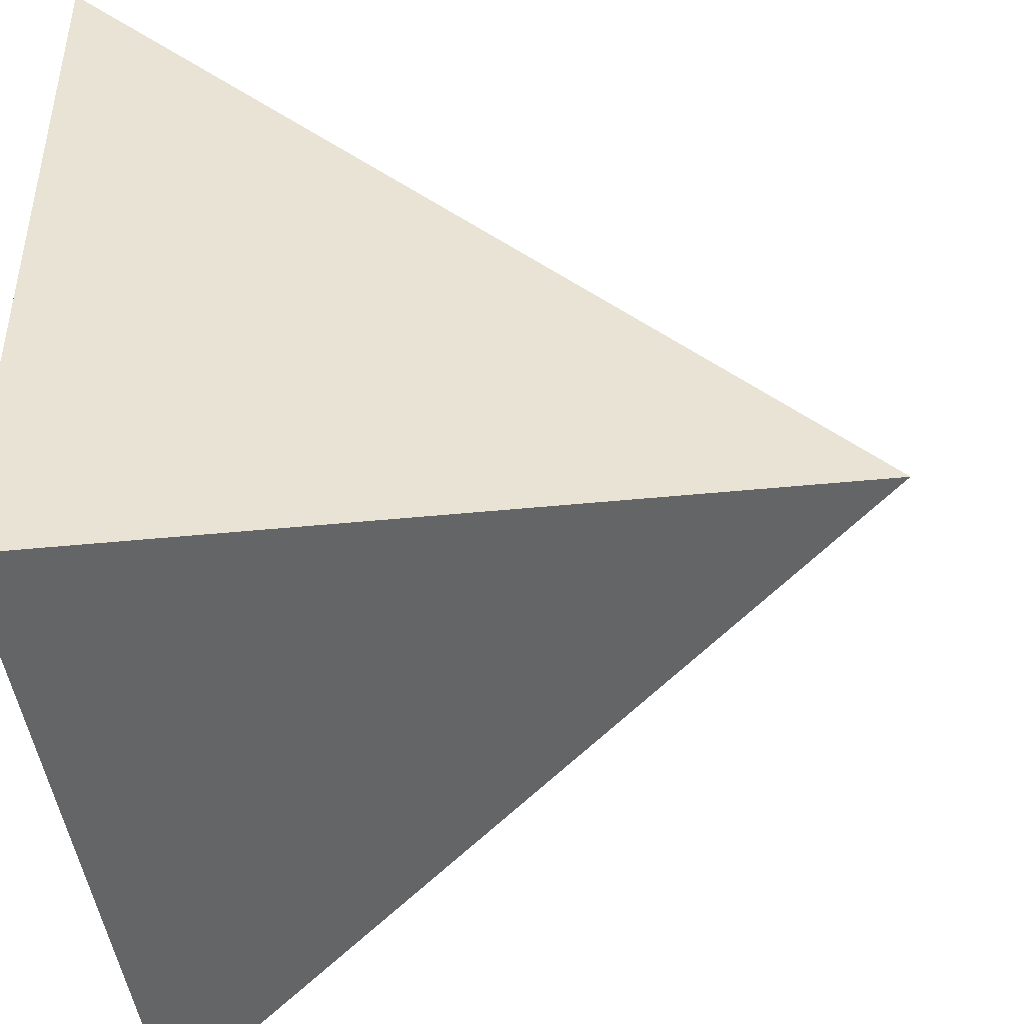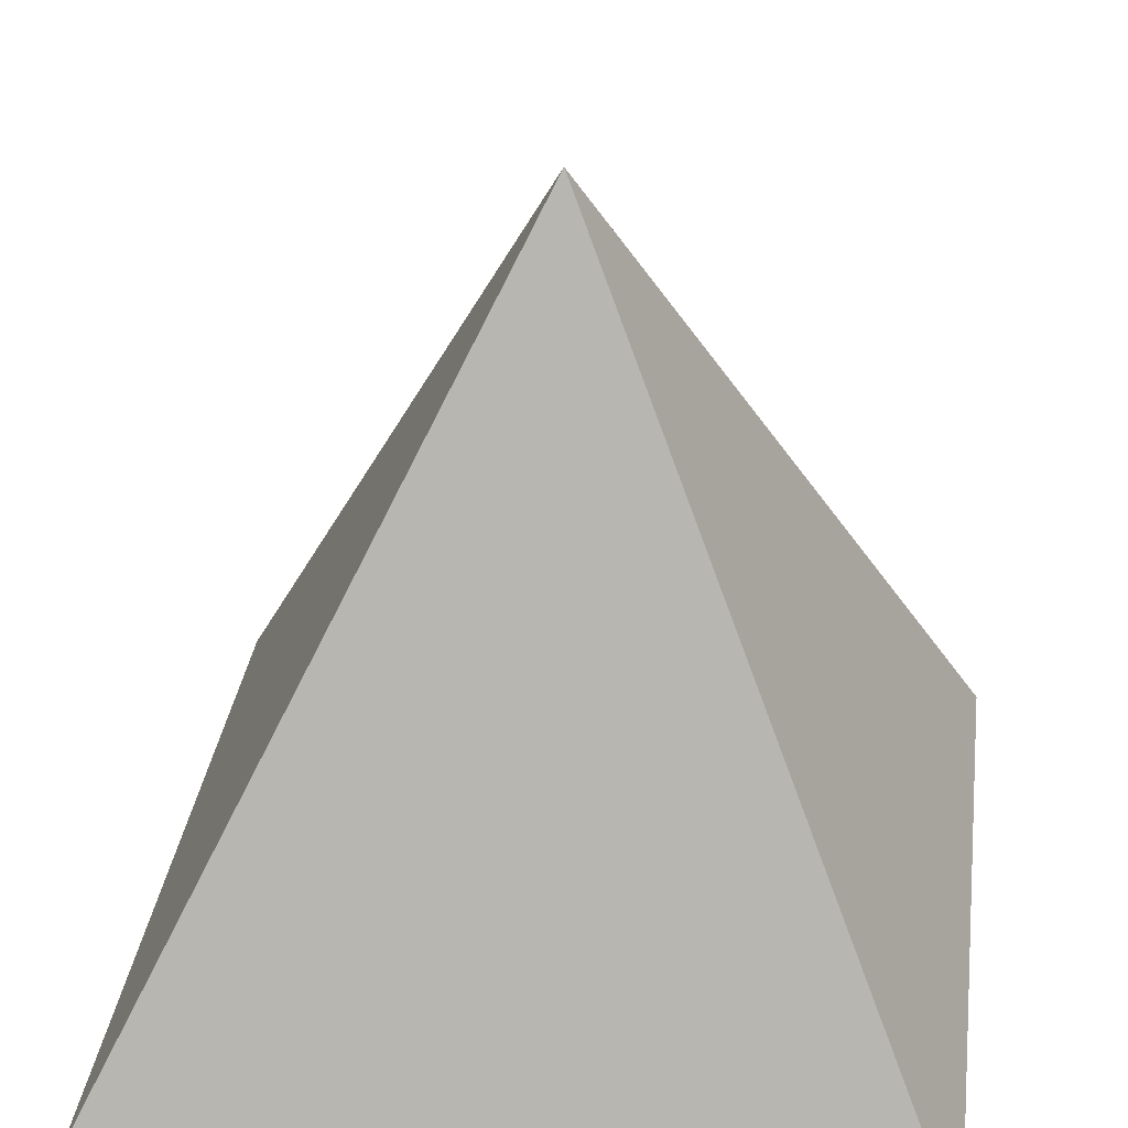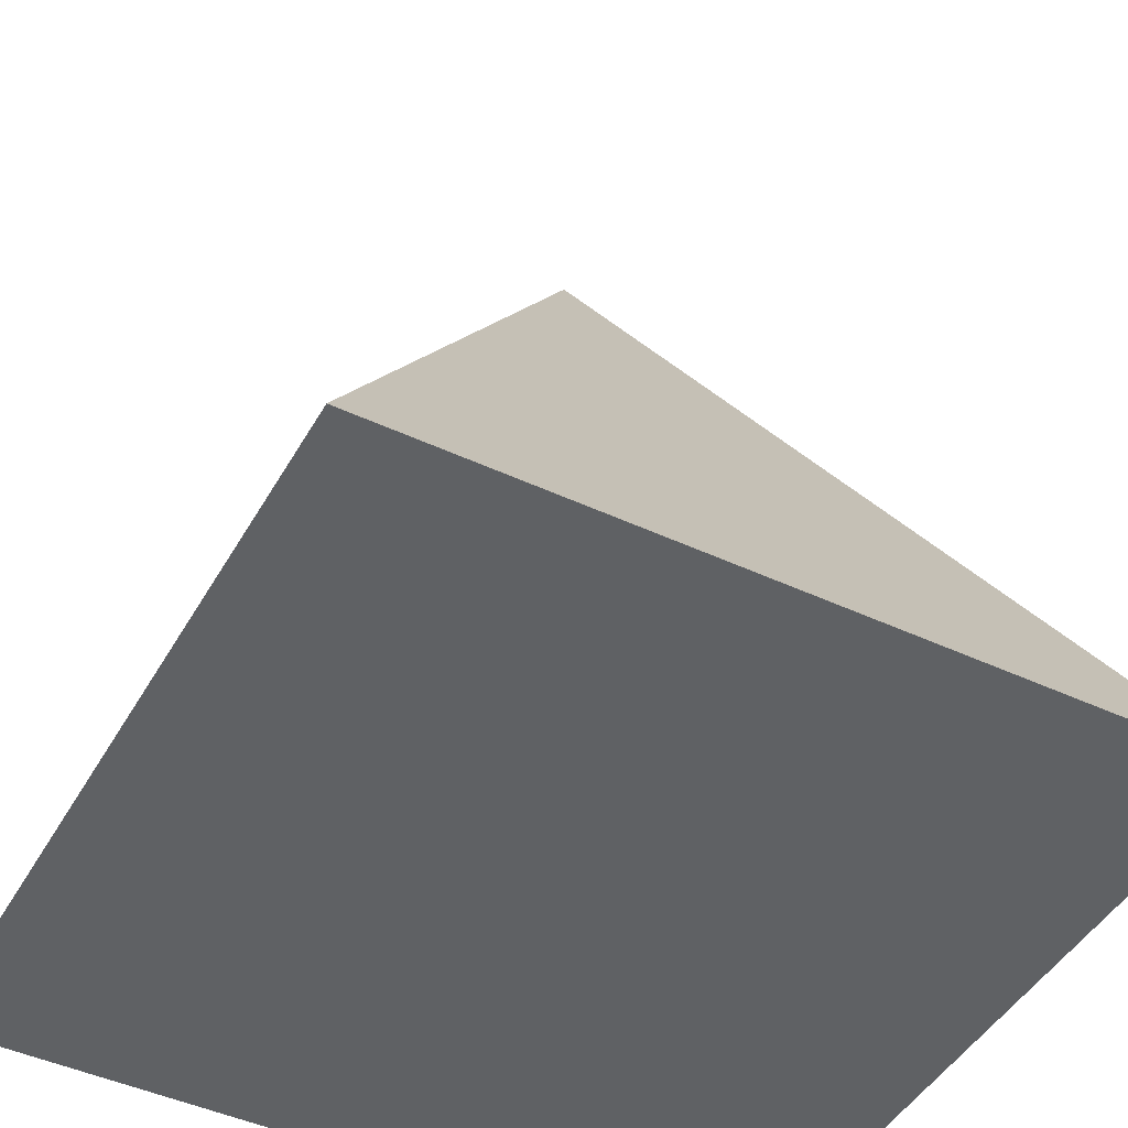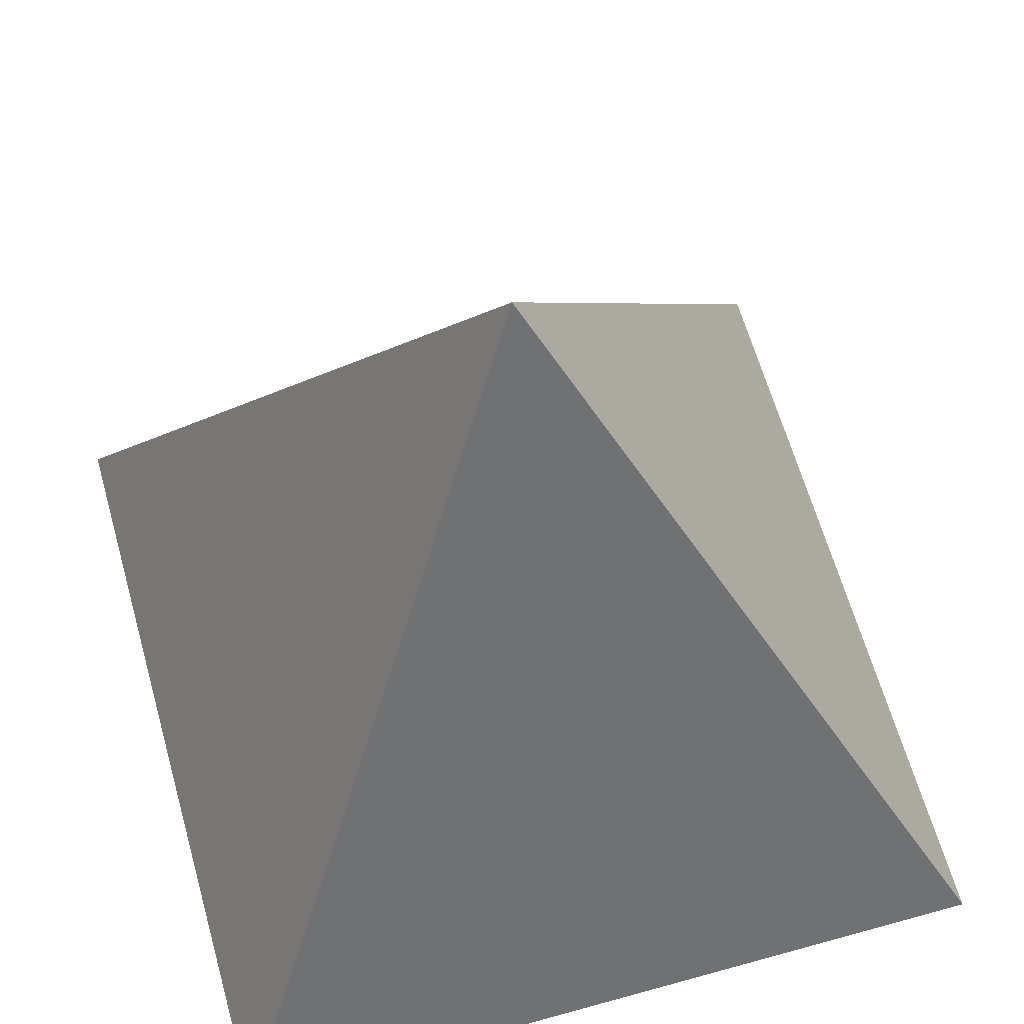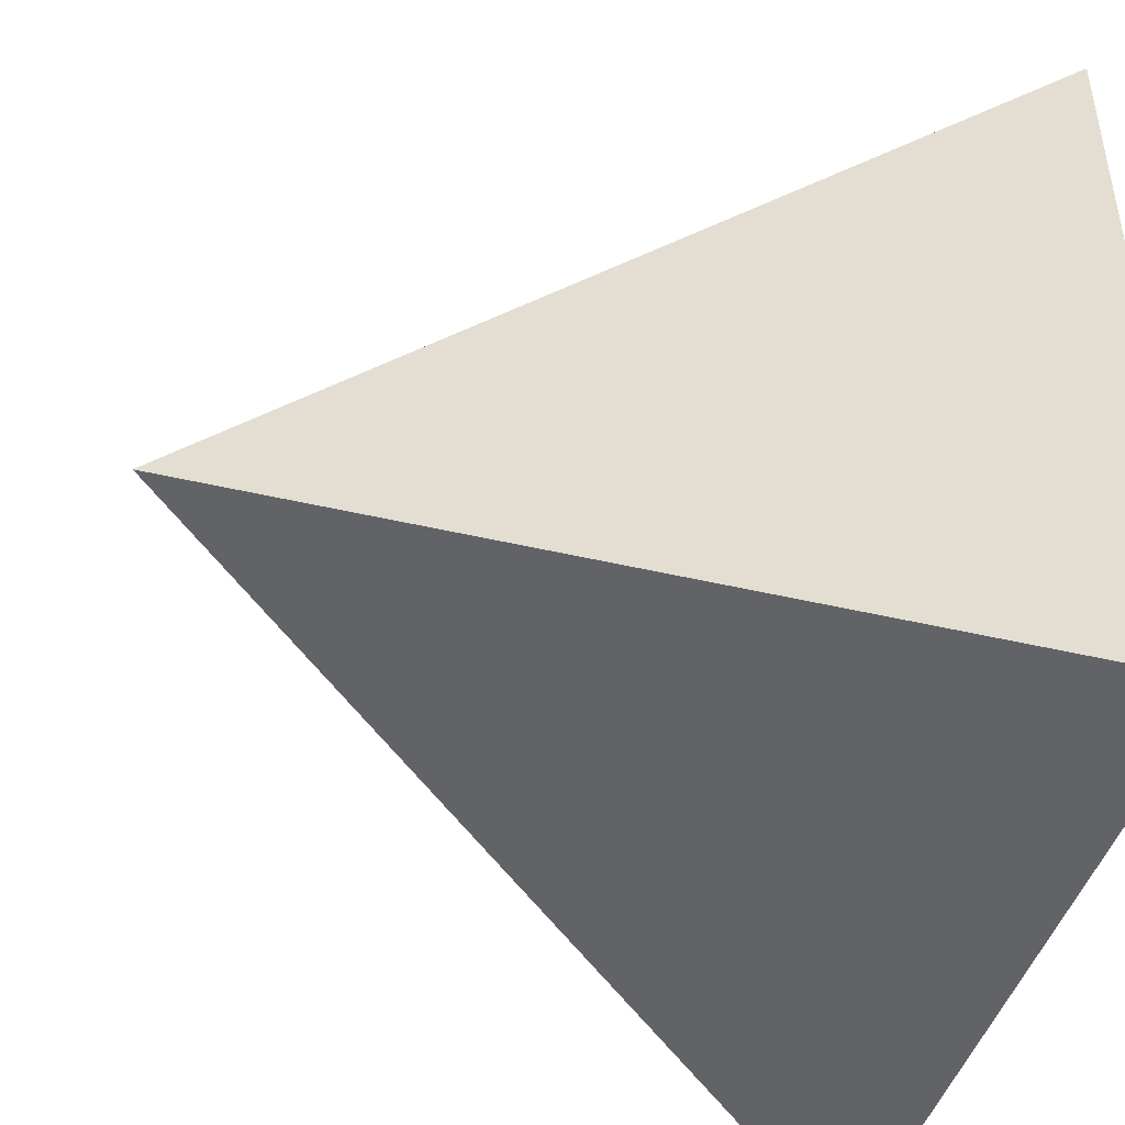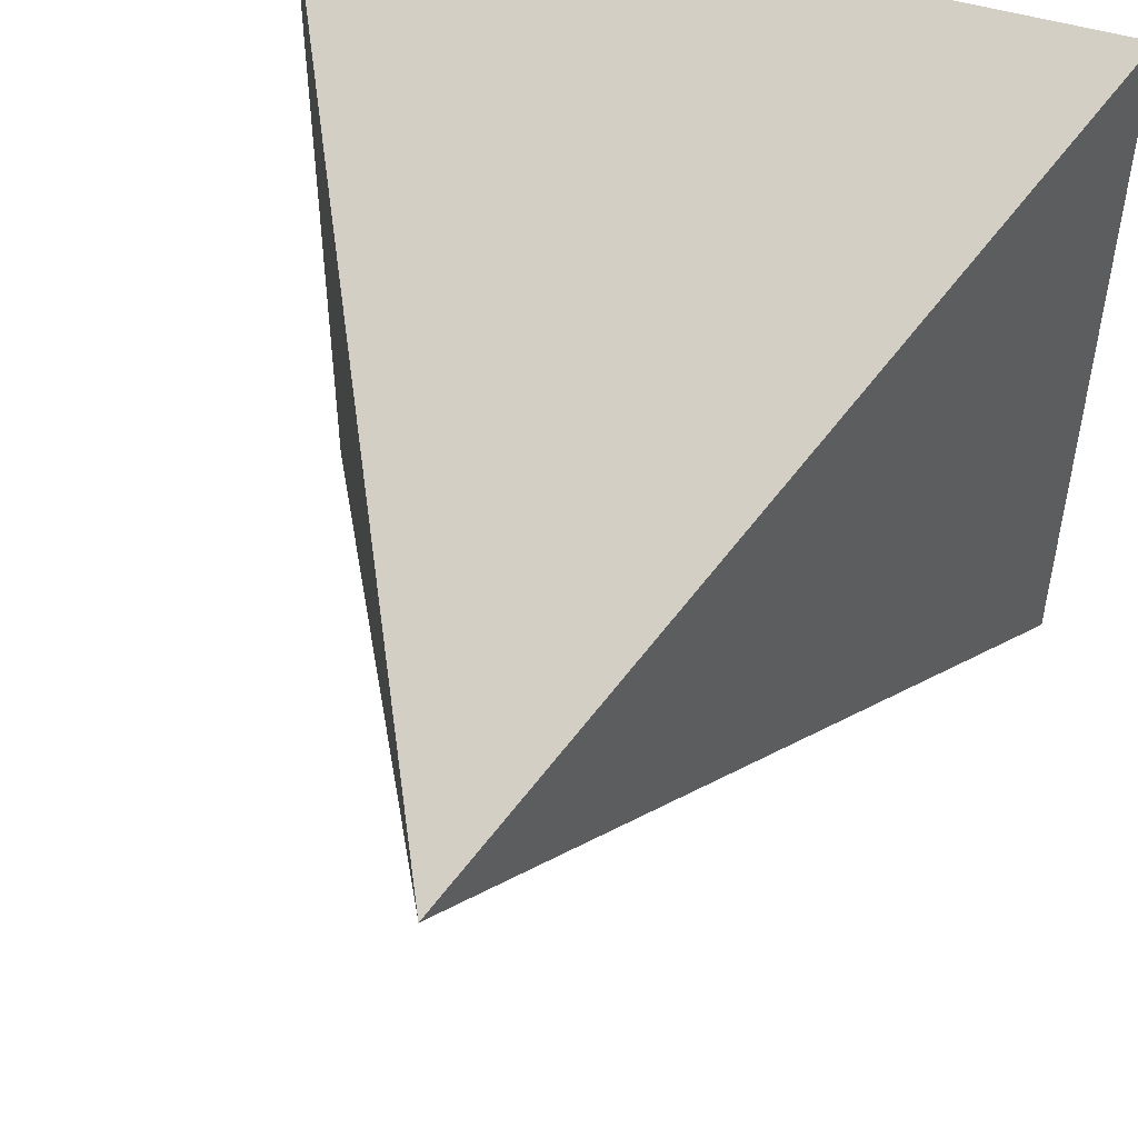
<metadata>
{"format":"obj","ext":"obj","renderer":"f3d","projection":"perspective","resolution":1024,"background":"white","views":[{"elev":-45.3,"azim":97.1,"up":"+Z"},{"elev":33.4,"azim":-82.4,"up":"+Y"},{"elev":-45.9,"azim":61.8,"up":"+Y"},{"elev":62.7,"azim":74.3,"up":"+Y"},{"elev":-45.5,"azim":-106.9,"up":"+Z"},{"elev":50.2,"azim":-161.9,"up":"+Z"}]}
</metadata>
<code>
o Cube
v 0 1 0
v 1 -1 -1
v 1 -1 1
v -1 -1 -1
v -1 -1 1
f 3 1 5
f 5 1 4
f 4 2 3 5
f 2 1 3
f 4 1 2

</code>
